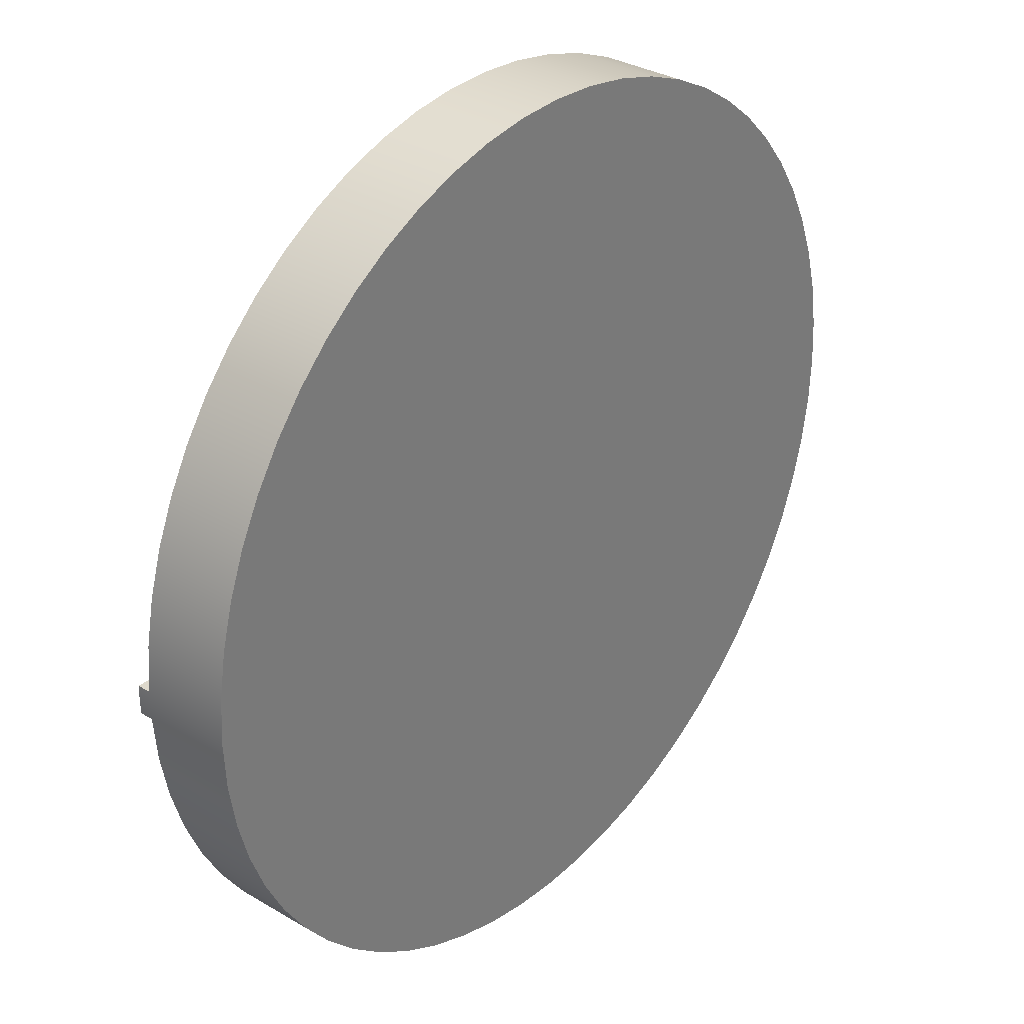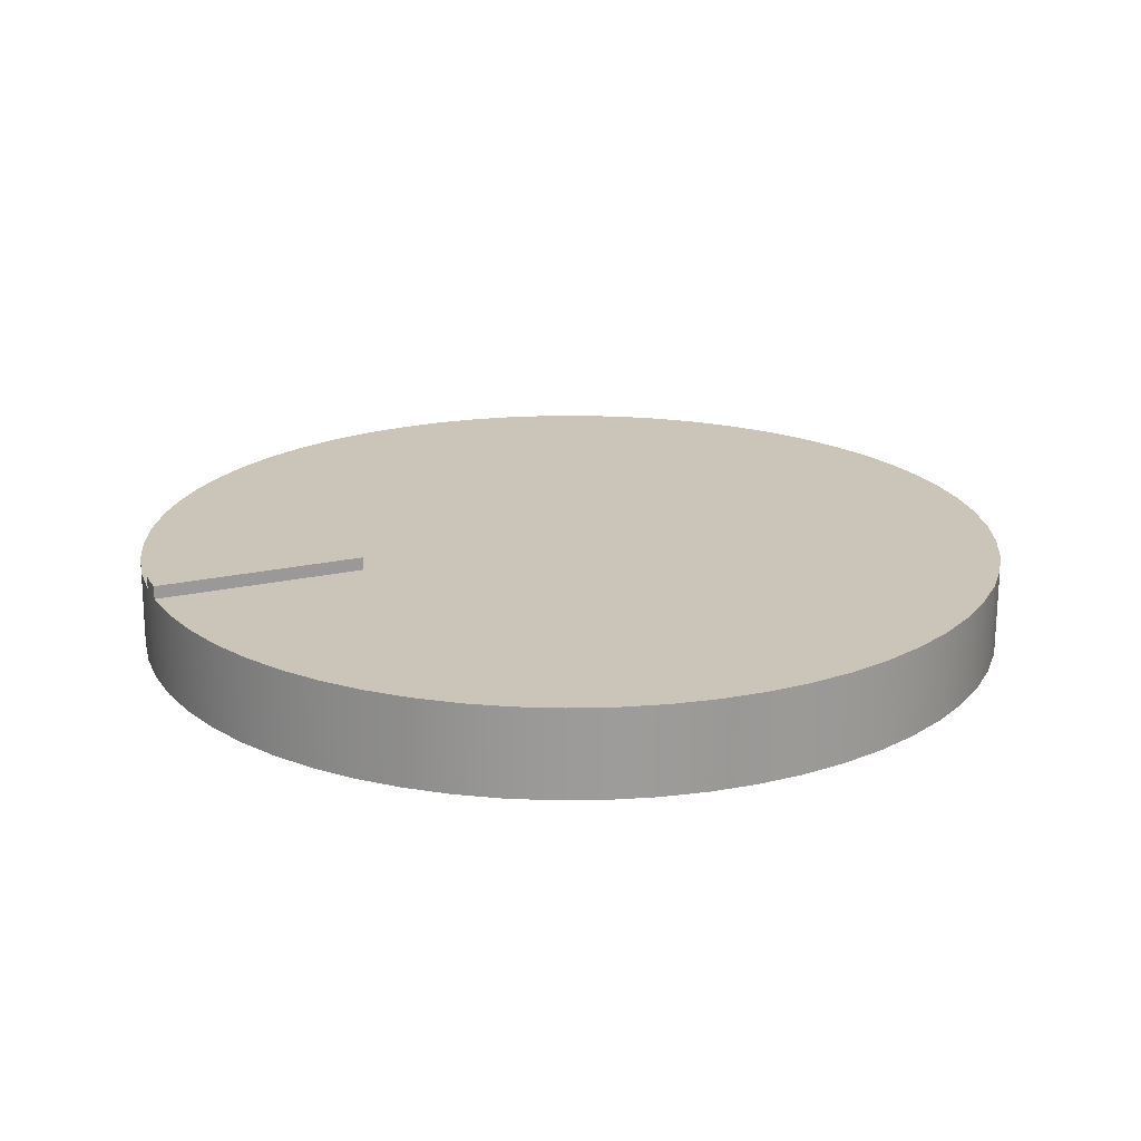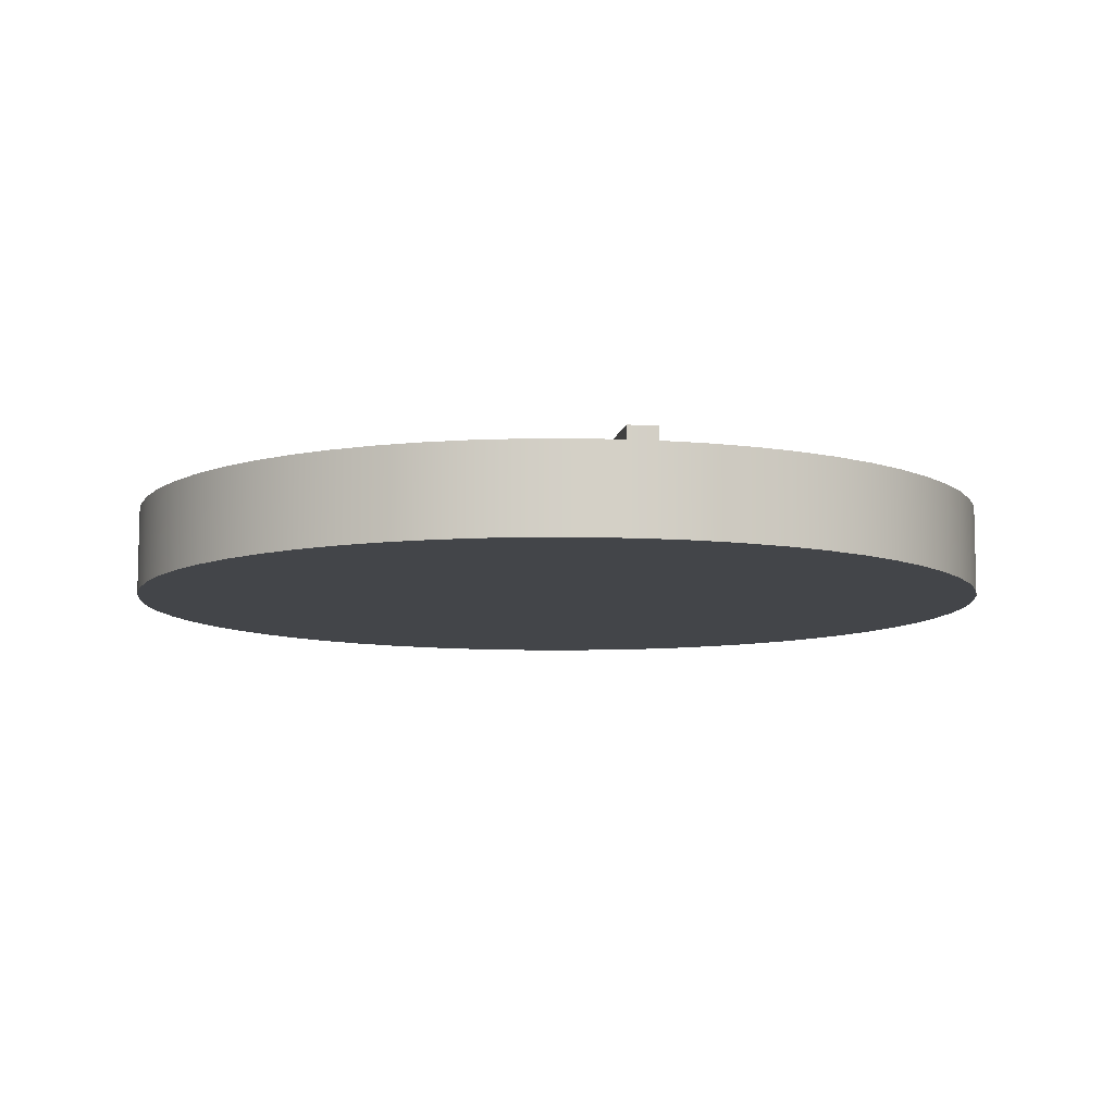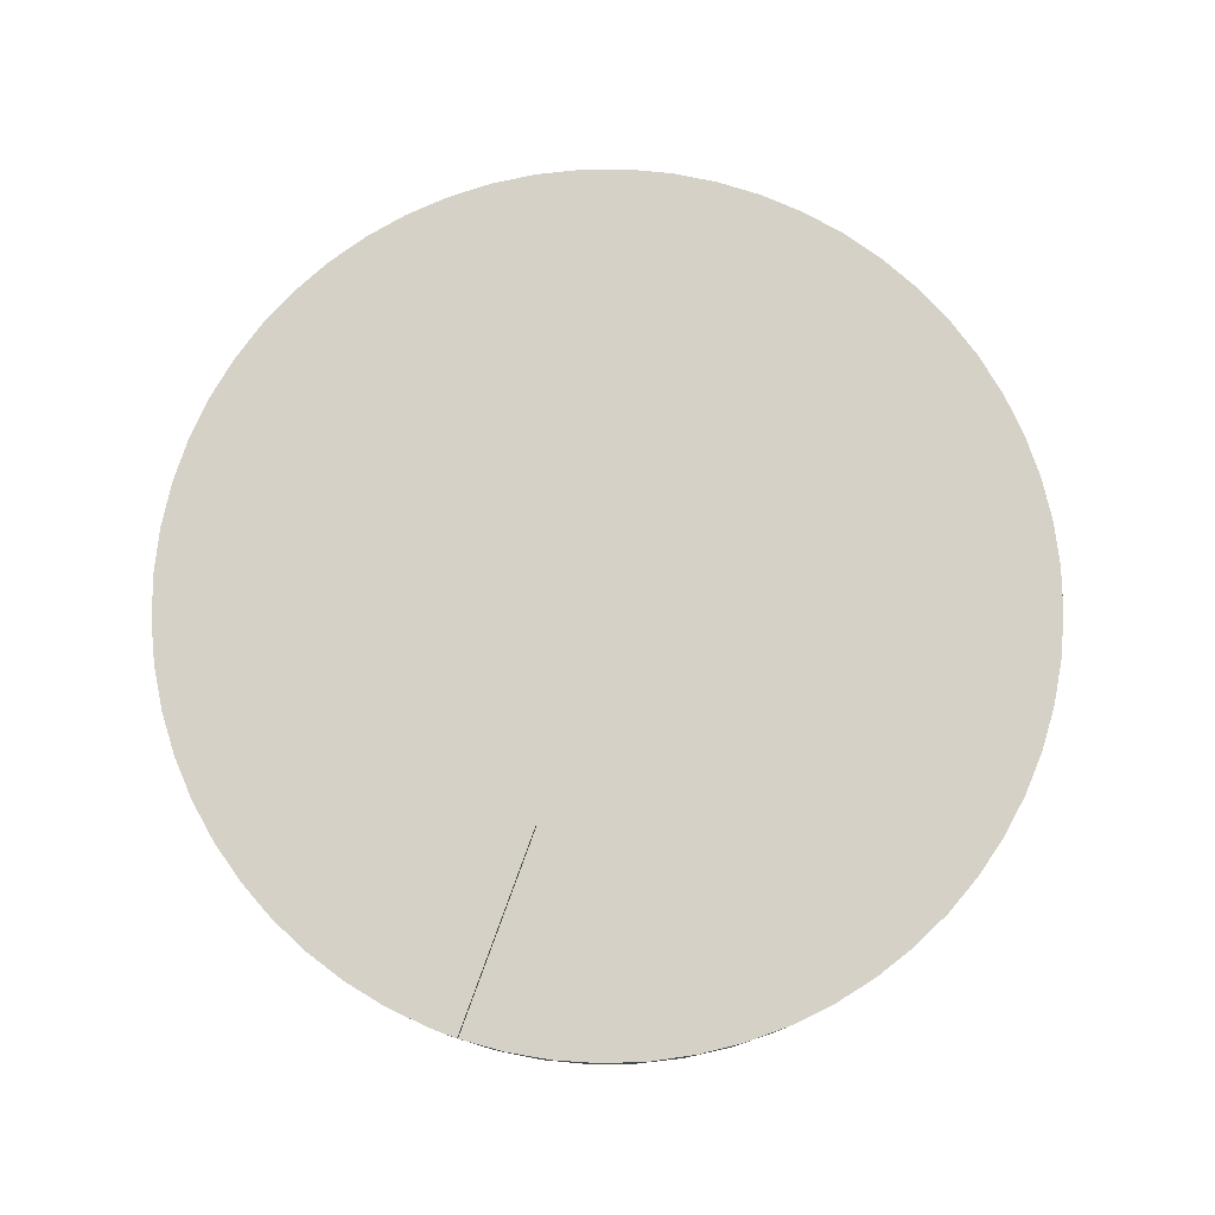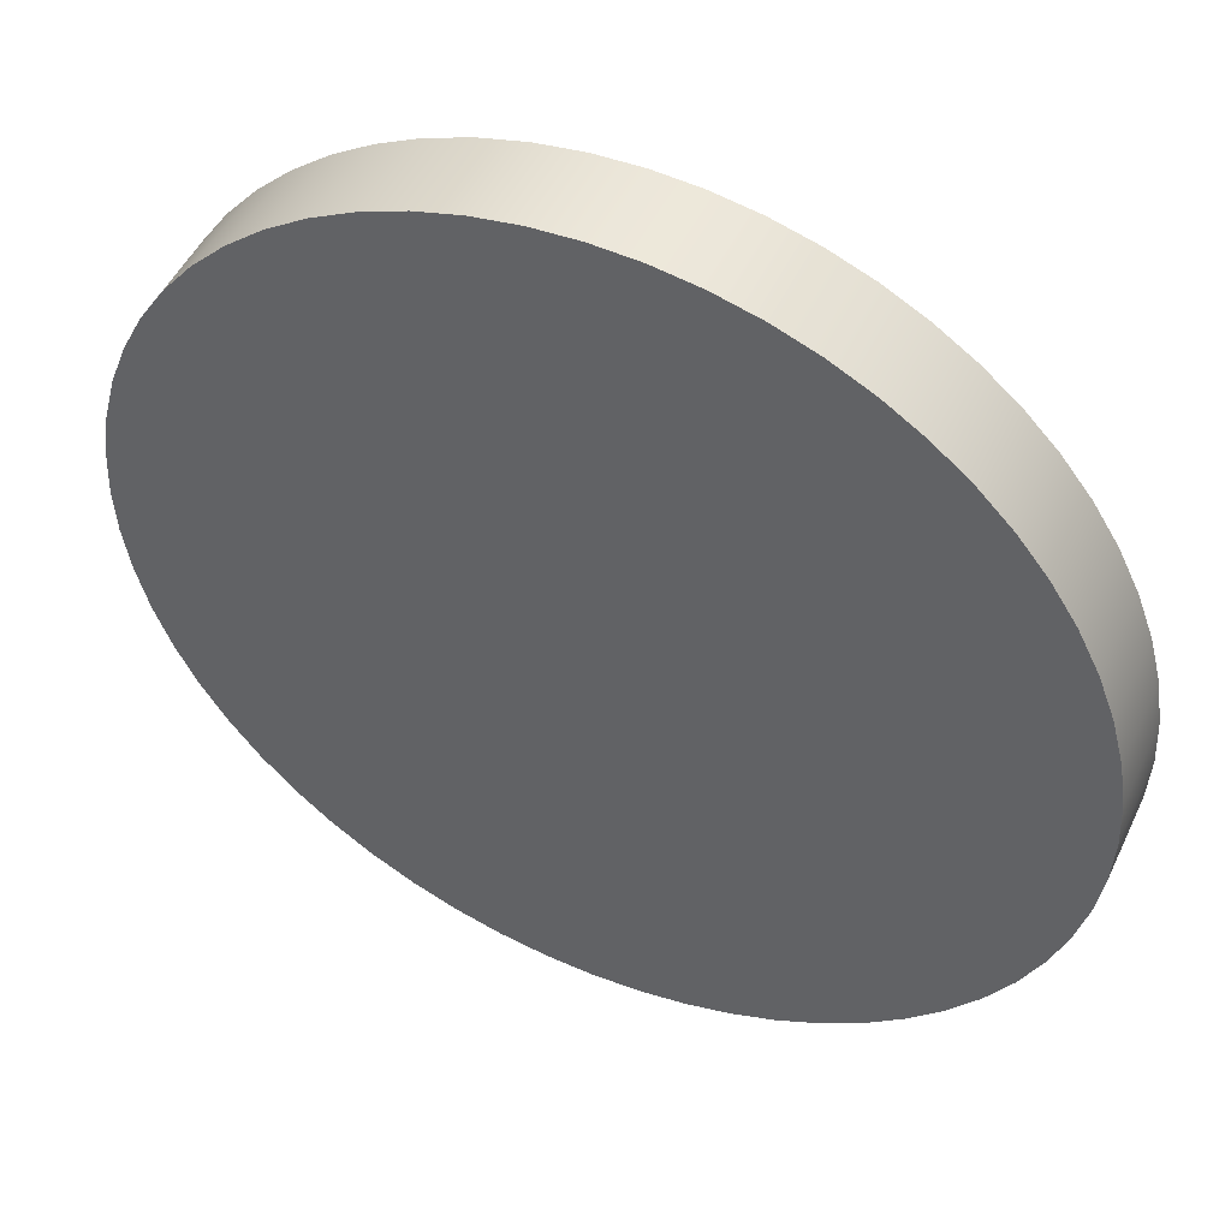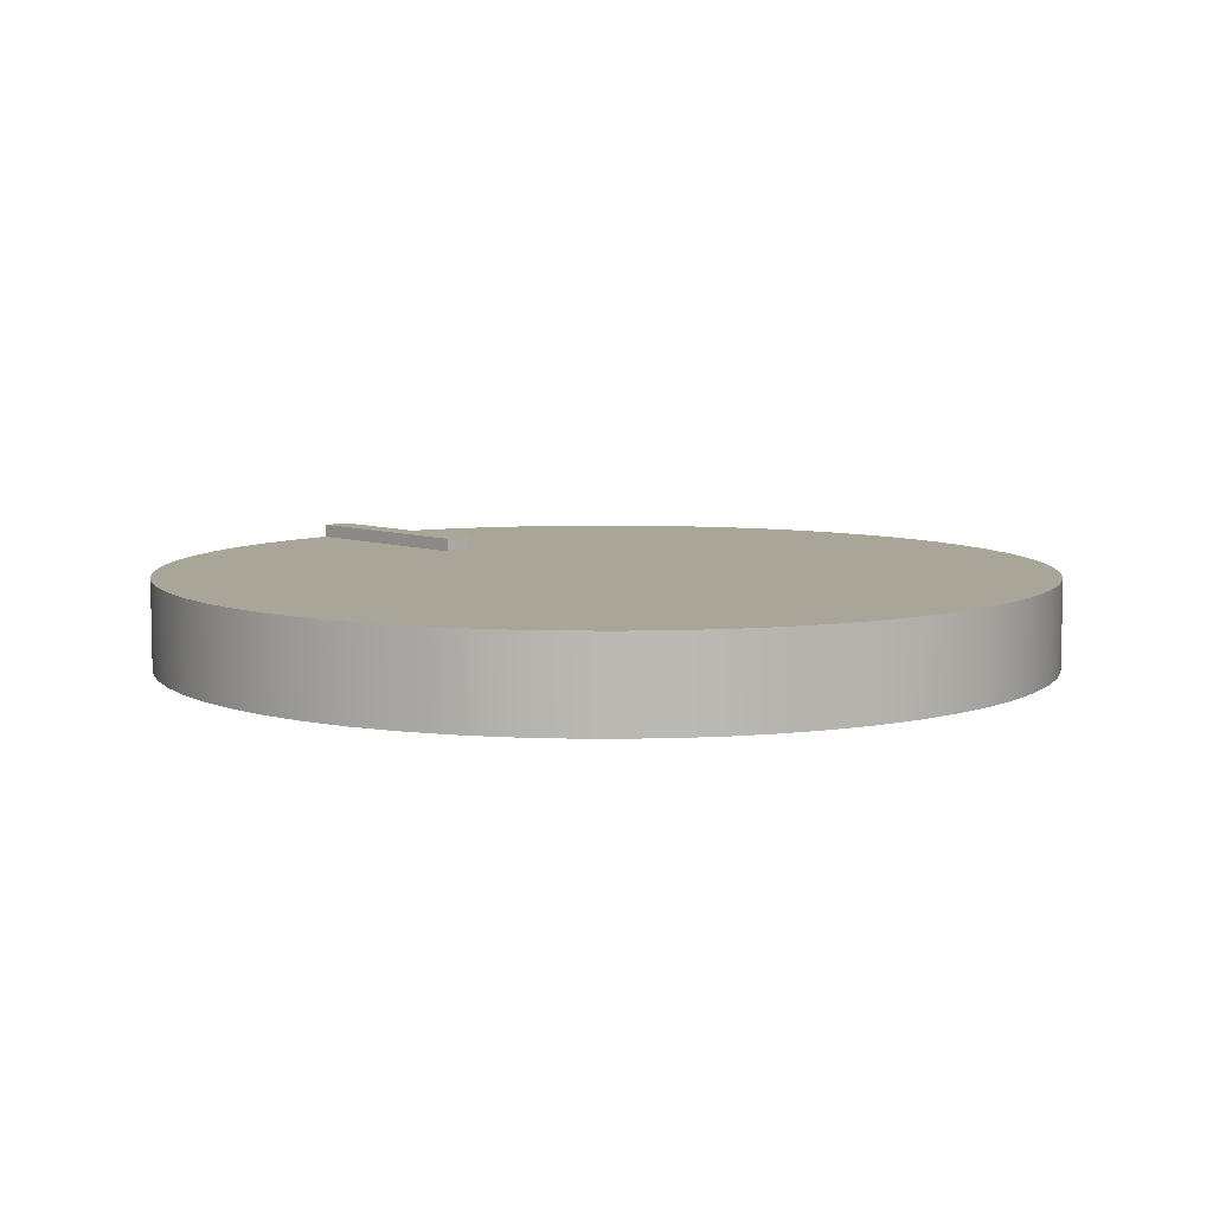
<metadata>
{"format":"obj","ext":"obj","renderer":"f3d","projection":"perspective","resolution":1024,"background":"white","views":[{"elev":32.1,"azim":-50.1,"up":"+Z"},{"elev":20.4,"azim":-22.2,"up":"+Y"},{"elev":-8.8,"azim":-99.9,"up":"+Y"},{"elev":78.7,"azim":-69.6,"up":"+Y"},{"elev":48.8,"azim":24.6,"up":"+Z"},{"elev":7.4,"azim":47.1,"up":"+Y"}]}
</metadata>
<code>
v -4.997 1 0.1683
v -2.6 1 0.15
v -2.6 1.15 0.15
v -4.997 1.15 0.1683
v -2.6 1 -0.15
v -4.997 1 -0.1631
v -4.997 1.15 -0.1631
v -2.6 1.15 -0.15
v -2.6 1 0.15
v -2.6 1 -0.15
v -2.6 1.15 -0.15
v -2.6 1.15 0.15
v -2.6 1.15 0.15
v -2.6 1.15 -0.15
v -4.997 1.15 -0.1631
v -5 1.15 -0.05264
v -5 1.15 0.05785
v -4.997 1.15 0.1683
v -4.997 1 -0.1631
v -2.6 1 -0.15
v -2.6 1 0.15
v -4.997 1 0.1683
v -4.953 1 0.6843
v -4.856 1 1.193
v -4.706 1 1.689
v -4.506 1 2.166
v -4.258 1 2.621
v -3.964 1 3.047
v -3.628 1 3.441
v -3.252 1 3.798
v -2.842 1 4.114
v -2.401 1 4.386
v -1.935 1 4.61
v -1.448 1 4.786
v -0.945 1 4.91
v -0.4321 1 4.981
v 0.08546 1 4.999
v 0.6021 1 4.964
v 1.112 1 4.875
v 1.61 1 4.734
v 2.091 1 4.542
v 2.55 1 4.301
v 2.981 1 4.014
v 3.38 1 3.684
v 3.743 1 3.315
v 4.066 1 2.91
v 4.345 1 2.474
v 4.578 1 2.011
v 4.761 1 1.527
v 4.894 1 1.026
v 4.973 1 0.5146
v 5 1 -0.002605
v 4.973 1 -0.5197
v 4.892 1 -1.031
v 4.76 1 -1.532
v 4.576 1 -2.016
v 4.343 1 -2.478
v 4.063 1 -2.914
v 3.74 1 -3.319
v 3.376 1 -3.688
v 2.977 1 -4.017
v 2.545 1 -4.304
v 2.087 1 -4.544
v 1.606 1 -4.735
v 1.107 1 -4.876
v 0.5969 1 -4.964
v 0.08025 1 -4.999
v -0.4373 1 -4.981
v -0.9501 1 -4.909
v -1.453 1 -4.784
v -1.94 1 -4.608
v -2.406 1 -4.383
v -2.846 1 -4.111
v -3.256 1 -3.794
v -3.631 1 -3.437
v -3.967 1 -3.043
v -4.261 1 -2.616
v -4.509 1 -2.162
v -4.708 1 -1.684
v -4.857 1 -1.188
v -4.954 1 -0.6791
v -4.997 1 -0.1631
v -4.954 1 -0.6791
v -4.857 1 -1.188
v -4.708 1 -1.684
v -4.509 1 -2.162
v -4.261 1 -2.616
v -3.967 1 -3.043
v -3.631 1 -3.437
v -3.256 1 -3.794
v -2.846 1 -4.111
v -2.406 1 -4.383
v -1.94 1 -4.608
v -1.453 1 -4.784
v -0.9501 1 -4.909
v -0.4373 1 -4.981
v 0.08025 1 -4.999
v 0.5969 1 -4.964
v 1.107 1 -4.876
v 1.606 1 -4.735
v 2.087 1 -4.544
v 2.545 1 -4.304
v 2.977 1 -4.017
v 3.376 1 -3.688
v 3.74 1 -3.319
v 4.063 1 -2.914
v 4.343 1 -2.478
v 4.576 1 -2.016
v 4.76 1 -1.532
v 4.892 1 -1.031
v 4.973 1 -0.5197
v 5 1 -0.002605
v 4.973 1 0.5146
v 4.894 1 1.026
v 4.761 1 1.527
v 4.578 1 2.011
v 4.345 1 2.474
v 4.066 1 2.91
v 3.743 1 3.315
v 3.38 1 3.684
v 2.981 1 4.014
v 2.55 1 4.301
v 2.091 1 4.542
v 1.61 1 4.734
v 1.112 1 4.875
v 0.6021 1 4.964
v 0.08546 1 4.999
v -0.4321 1 4.981
v -0.945 1 4.91
v -1.448 1 4.786
v -1.935 1 4.61
v -2.401 1 4.386
v -2.842 1 4.114
v -3.252 1 3.798
v -3.628 1 3.441
v -3.964 1 3.047
v -4.258 1 2.621
v -4.506 1 2.166
v -4.706 1 1.689
v -4.856 1 1.193
v -4.953 1 0.6843
v -4.997 1 0.1683
v -4.997 1.15 0.1683
v -5 1.15 0.05785
v -5 1.15 -0.05264
v -4.997 1.15 -0.1631
v -5 0 6.123e-16
v -4.973 0 0.5226
v -4.891 0 1.04
v -4.755 0 1.545
v -4.568 0 2.034
v -4.33 0 2.5
v -4.045 0 2.939
v -3.716 0 3.346
v -3.346 0 3.716
v -2.939 0 4.045
v -2.5 0 4.33
v -2.034 0 4.568
v -1.545 0 4.755
v -1.04 0 4.891
v -0.5226 0 4.973
v 3.062e-16 0 5
v 0.5226 0 4.973
v 1.04 0 4.891
v 1.545 0 4.755
v 2.034 0 4.568
v 2.5 0 4.33
v 2.939 0 4.045
v 3.346 0 3.716
v 3.716 0 3.346
v 4.045 0 2.939
v 4.33 0 2.5
v 4.568 0 2.034
v 4.755 0 1.545
v 4.891 0 1.04
v 4.973 0 0.5226
v 5 0 0
v 4.973 0 -0.5226
v 4.891 0 -1.04
v 4.755 0 -1.545
v 4.568 0 -2.034
v 4.33 0 -2.5
v 4.045 0 -2.939
v 3.716 0 -3.346
v 3.346 0 -3.716
v 2.939 0 -4.045
v 2.5 0 -4.33
v 2.034 0 -4.568
v 1.545 0 -4.755
v 1.04 0 -4.891
v 0.5226 0 -4.973
v 3.062e-16 0 -5
v -0.5226 0 -4.973
v -1.04 0 -4.891
v -1.545 0 -4.755
v -2.034 0 -4.568
v -2.5 0 -4.33
v -2.939 0 -4.045
v -3.346 0 -3.716
v -3.716 0 -3.346
v -4.045 0 -2.939
v -4.33 0 -2.5
v -4.568 0 -2.034
v -4.755 0 -1.545
v -4.891 0 -1.04
v -4.973 0 -0.5226
v -5 0 6.123e-16
v -5 1.15 0.05785
v -5 0 6.123e-16
v -4.973 0 -0.5226
v -4.891 0 -1.04
v -4.755 0 -1.545
v -4.568 0 -2.034
v -4.33 0 -2.5
v -4.045 0 -2.939
v -3.716 0 -3.346
v -3.346 0 -3.716
v -2.939 0 -4.045
v -2.5 0 -4.33
v -2.034 0 -4.568
v -1.545 0 -4.755
v -1.04 0 -4.891
v -0.5226 0 -4.973
v 3.062e-16 0 -5
v 0.5226 0 -4.973
v 1.04 0 -4.891
v 1.545 0 -4.755
v 2.034 0 -4.568
v 2.5 0 -4.33
v 2.939 0 -4.045
v 3.346 0 -3.716
v 3.716 0 -3.346
v 4.045 0 -2.939
v 4.33 0 -2.5
v 4.568 0 -2.034
v 4.755 0 -1.545
v 4.891 0 -1.04
v 4.973 0 -0.5226
v 5 0 0
v 4.973 0 0.5226
v 4.891 0 1.04
v 4.755 0 1.545
v 4.568 0 2.034
v 4.33 0 2.5
v 4.045 0 2.939
v 3.716 0 3.346
v 3.346 0 3.716
v 2.939 0 4.045
v 2.5 0 4.33
v 2.034 0 4.568
v 1.545 0 4.755
v 1.04 0 4.891
v 0.5226 0 4.973
v 3.062e-16 0 5
v -0.5226 0 4.973
v -1.04 0 4.891
v -1.545 0 4.755
v -2.034 0 4.568
v -2.5 0 4.33
v -2.939 0 4.045
v -3.346 0 3.716
v -3.716 0 3.346
v -4.045 0 2.939
v -4.33 0 2.5
v -4.568 0 2.034
v -4.755 0 1.545
v -4.891 0 1.04
v -4.973 0 0.5226
g da7aa20a-e2fe-11ea-a10f-54bf646e7e1f
f 1 2 4
f 4 2 3
g da7b3e46-e2fe-11ea-a777-54bf646e7e1f
f 5 6 8
f 8 6 7
g da7b8c80-e2fe-11ea-8158-54bf646e7e1f
f 9 10 12
f 12 10 11
g da7c01a4-e2fe-11ea-ba06-54bf646e7e1f
f 14 16 13
f 13 16 17
f 13 17 18
f 14 15 16
g da2f1af6-e2fe-11ea-ba73-54bf646e7e1f
f 19 20 81
f 81 20 80
f 80 20 79
f 79 20 78
f 78 20 77
f 77 20 76
f 76 20 75
f 75 20 74
f 74 20 73
f 73 20 72
f 72 20 71
f 71 20 70
f 70 20 69
f 69 20 68
f 68 20 67
f 67 20 66
f 66 20 65
f 65 20 64
f 64 20 63
f 63 20 62
f 62 20 61
f 61 20 60
f 60 20 59
f 59 20 58
f 58 20 57
f 57 20 56
f 56 20 55
f 55 20 54
f 54 20 53
f 53 20 52
f 52 20 21
f 52 21 51
f 51 21 50
f 50 21 49
f 49 21 24
f 49 24 25
f 22 23 21
f 21 23 24
f 49 25 48
f 48 25 26
f 48 26 47
f 47 26 27
f 47 27 46
f 46 27 28
f 46 28 45
f 45 28 29
f 45 29 44
f 44 29 30
f 44 30 43
f 43 30 31
f 43 31 42
f 42 31 32
f 42 32 41
f 41 32 33
f 41 33 40
f 40 33 34
f 40 34 39
f 39 34 35
f 39 35 38
f 38 35 36
f 38 36 37
g da2eccd8-e2fe-11ea-90e8-54bf646e7e1f
f 83 206 82
f 82 206 207
f 82 207 145
f 145 207 144
f 208 147 142
f 208 142 143
f 206 83 205
f 205 83 84
f 205 84 204
f 204 84 85
f 204 85 203
f 203 85 86
f 203 86 202
f 202 86 87
f 202 87 201
f 201 87 88
f 201 88 200
f 200 88 89
f 200 89 199
f 199 89 90
f 199 90 198
f 198 90 91
f 198 91 197
f 197 91 92
f 197 92 196
f 196 92 93
f 196 93 195
f 195 93 94
f 195 94 194
f 194 94 95
f 194 95 193
f 193 95 96
f 193 96 192
f 192 96 97
f 192 97 191
f 191 97 98
f 191 98 190
f 190 98 99
f 190 99 189
f 189 99 100
f 189 100 188
f 188 100 101
f 188 101 187
f 187 101 102
f 187 102 186
f 186 102 103
f 186 103 185
f 185 103 104
f 185 104 184
f 184 104 105
f 184 105 183
f 183 105 106
f 183 106 182
f 182 106 107
f 182 107 181
f 181 107 108
f 181 108 180
f 180 108 109
f 180 109 179
f 179 109 110
f 179 110 178
f 178 110 111
f 178 111 177
f 177 111 112
f 177 112 113
f 177 113 176
f 176 113 114
f 176 114 175
f 175 114 115
f 175 115 174
f 174 115 116
f 174 116 173
f 173 116 117
f 173 117 172
f 172 117 118
f 172 118 171
f 171 118 119
f 171 119 170
f 170 119 120
f 170 120 169
f 169 120 121
f 169 121 168
f 168 121 122
f 168 122 167
f 167 122 123
f 167 123 166
f 166 123 124
f 166 124 165
f 165 124 125
f 165 125 164
f 164 125 126
f 164 126 163
f 163 126 127
f 163 127 162
f 162 127 128
f 162 128 161
f 161 128 129
f 161 129 160
f 160 129 130
f 160 130 159
f 159 130 131
f 159 131 158
f 158 131 132
f 158 132 157
f 157 132 133
f 157 133 156
f 156 133 134
f 156 134 155
f 155 134 135
f 155 135 154
f 154 135 136
f 154 136 153
f 153 136 137
f 153 137 152
f 152 137 138
f 152 138 151
f 151 138 139
f 151 139 150
f 150 139 140
f 150 140 149
f 149 140 141
f 149 141 148
f 148 141 142
f 148 142 147
f 145 146 82
g da2f68d8-e2fe-11ea-ab1c-54bf646e7e1f
f 210 238 209
f 209 238 239
f 209 239 268
f 268 239 240
f 268 240 267
f 267 240 241
f 267 241 266
f 266 241 242
f 266 242 265
f 265 242 243
f 265 243 264
f 264 243 244
f 264 244 263
f 263 244 245
f 263 245 262
f 262 245 246
f 262 246 261
f 261 246 247
f 261 247 260
f 260 247 248
f 260 248 259
f 259 248 249
f 259 249 258
f 258 249 250
f 258 250 257
f 257 250 251
f 257 251 256
f 256 251 252
f 256 252 255
f 255 252 253
f 255 253 254
f 238 210 237
f 237 210 211
f 237 211 236
f 236 211 212
f 236 212 235
f 235 212 213
f 235 213 234
f 234 213 214
f 234 214 233
f 233 214 215
f 233 215 232
f 232 215 216
f 232 216 231
f 231 216 217
f 231 217 230
f 230 217 218
f 230 218 229
f 229 218 219
f 229 219 228
f 228 219 220
f 228 220 227
f 227 220 221
f 227 221 226
f 226 221 222
f 226 222 225
f 225 222 223
f 225 223 224

</code>
